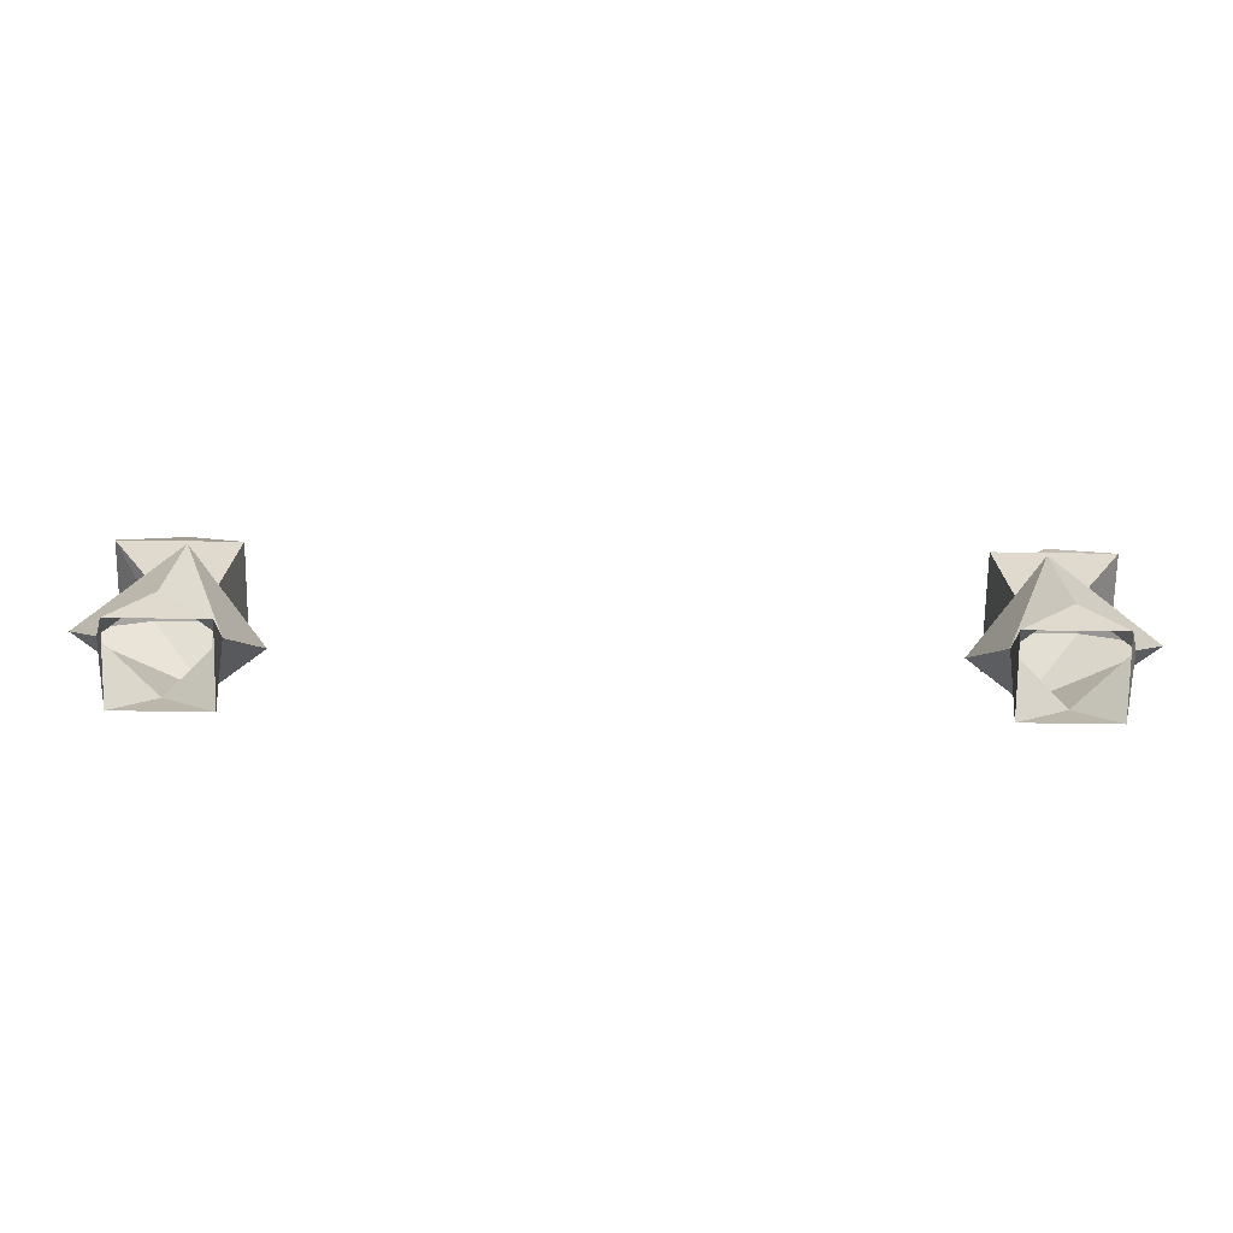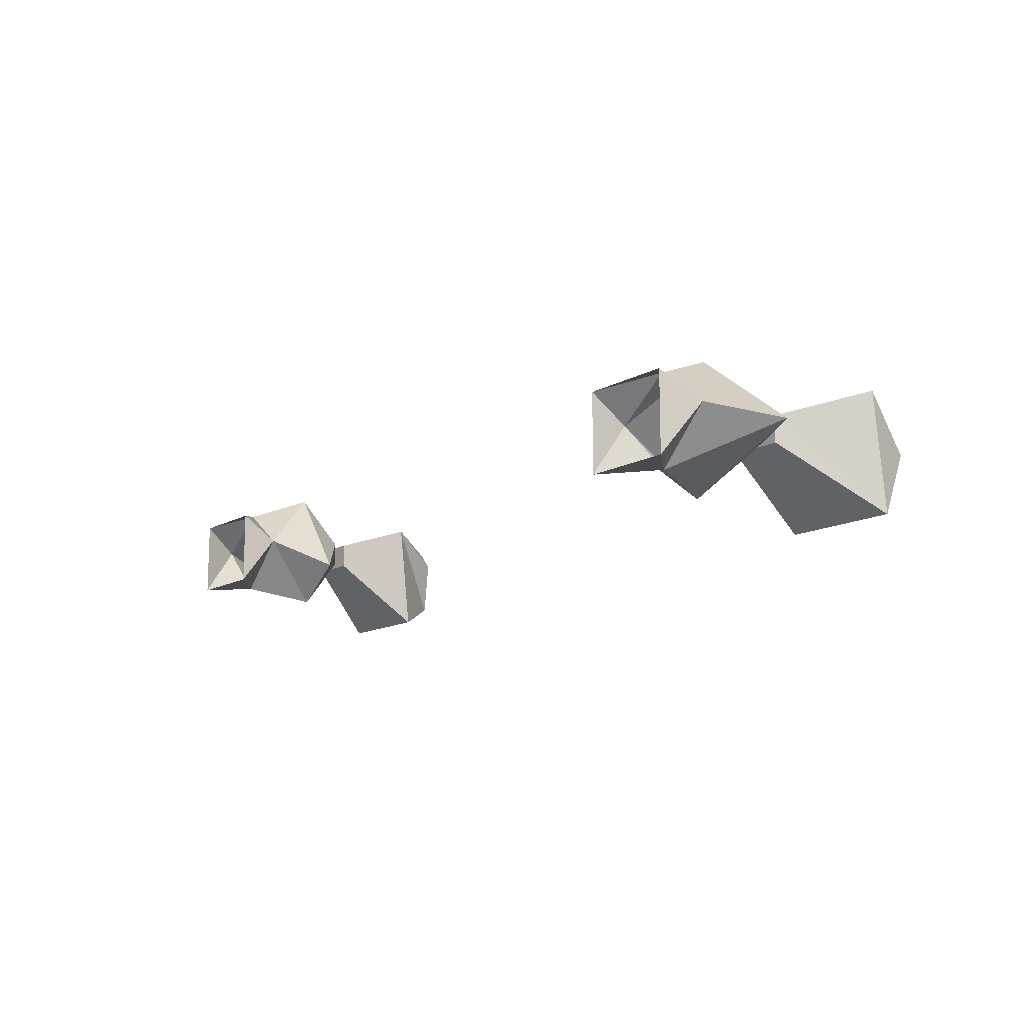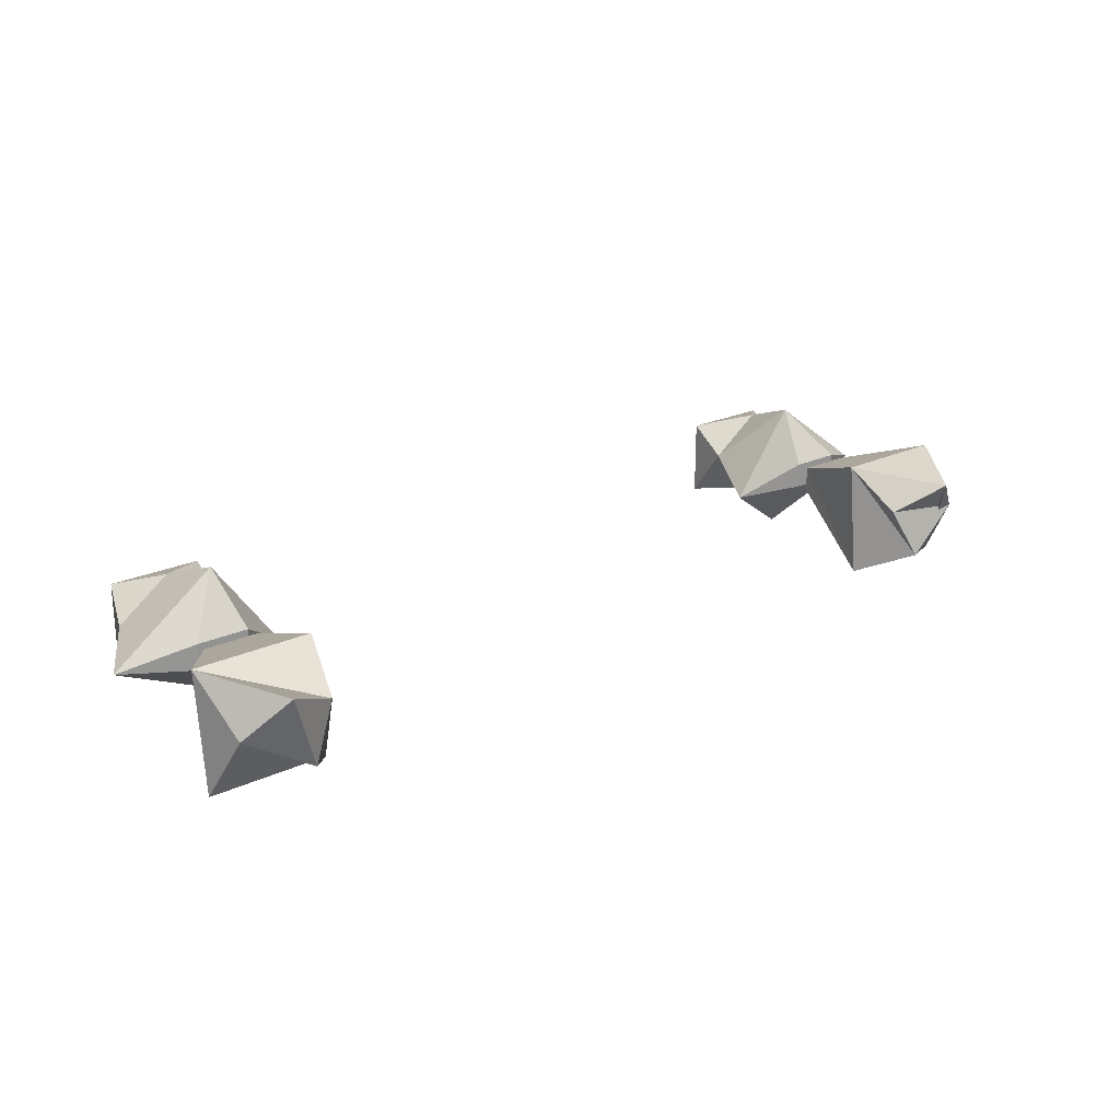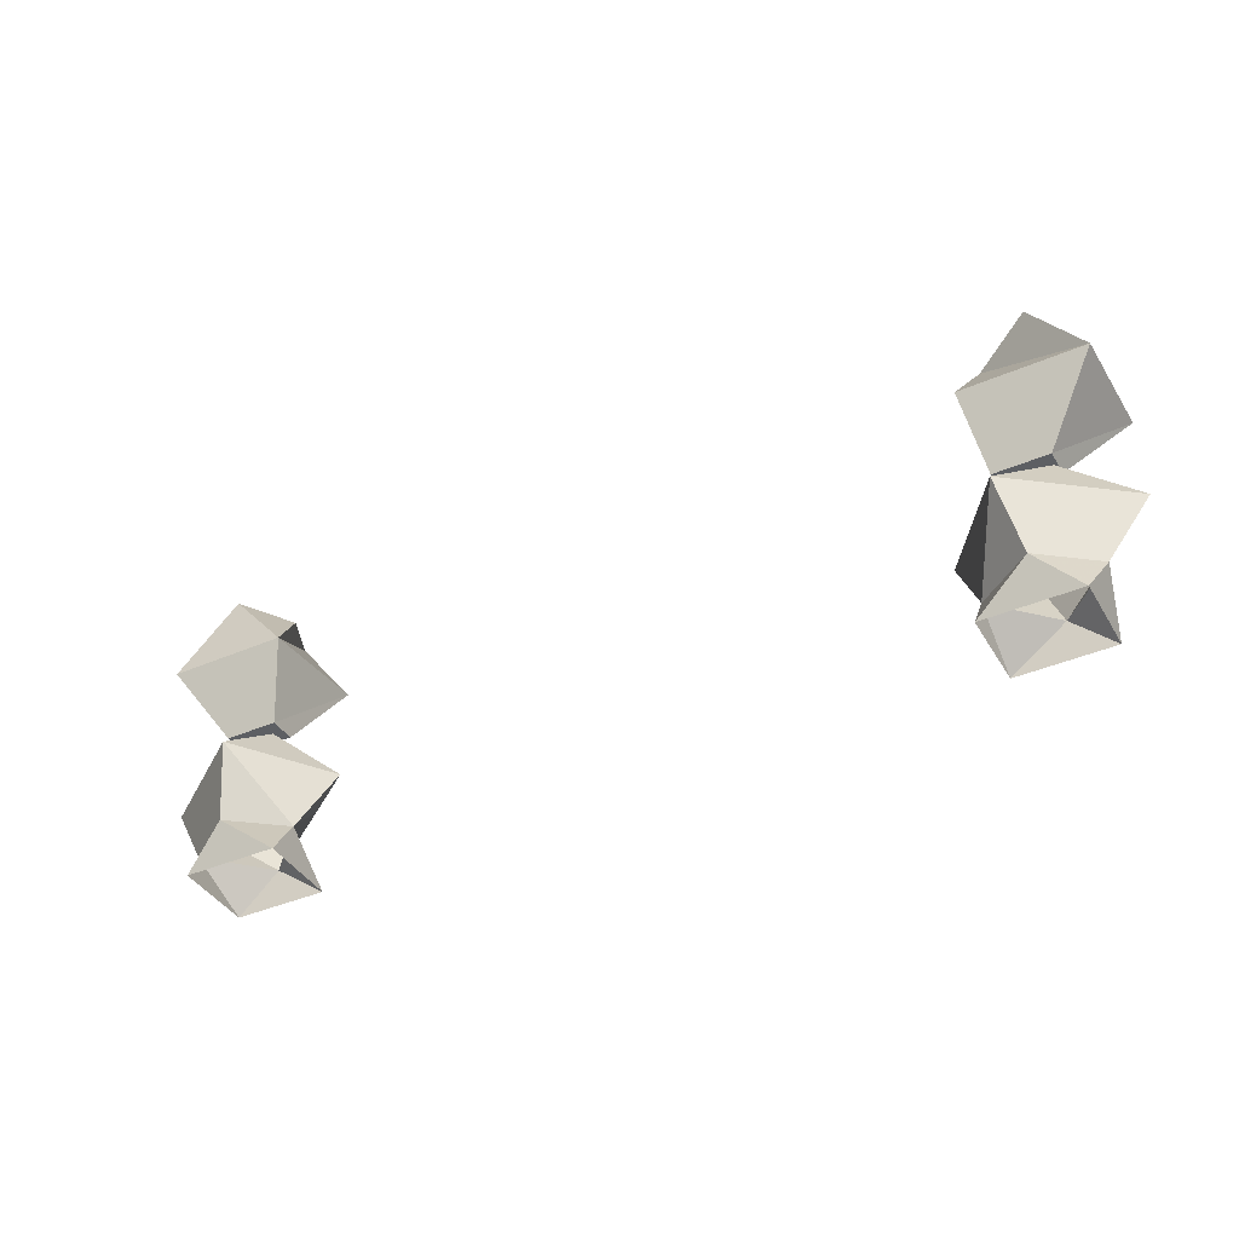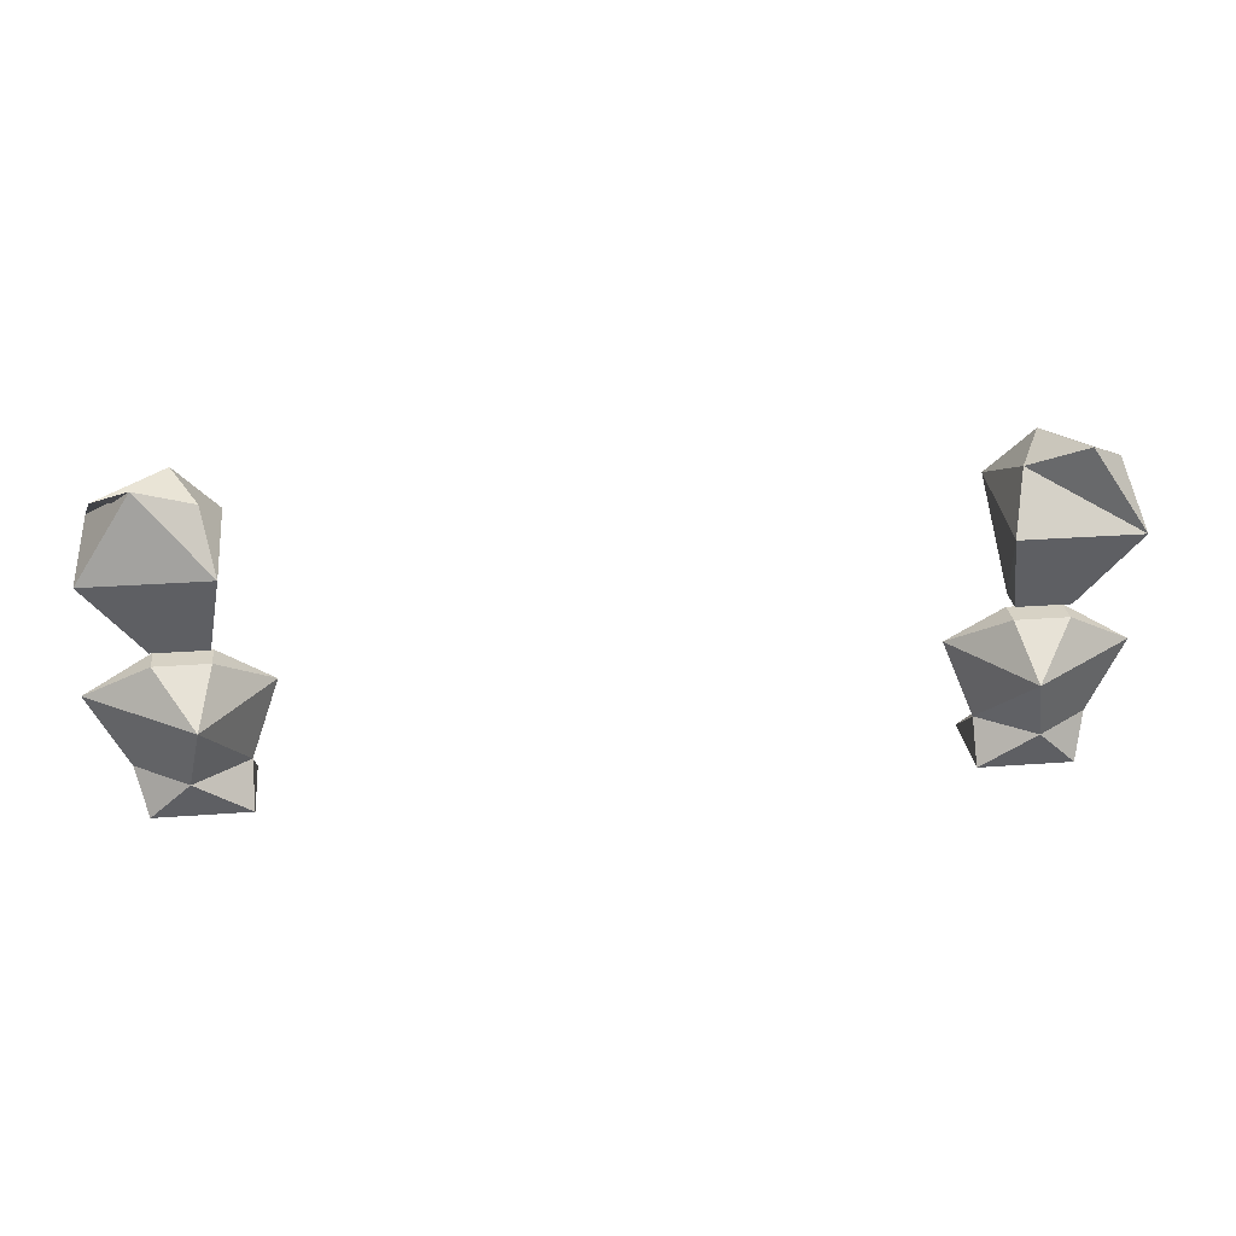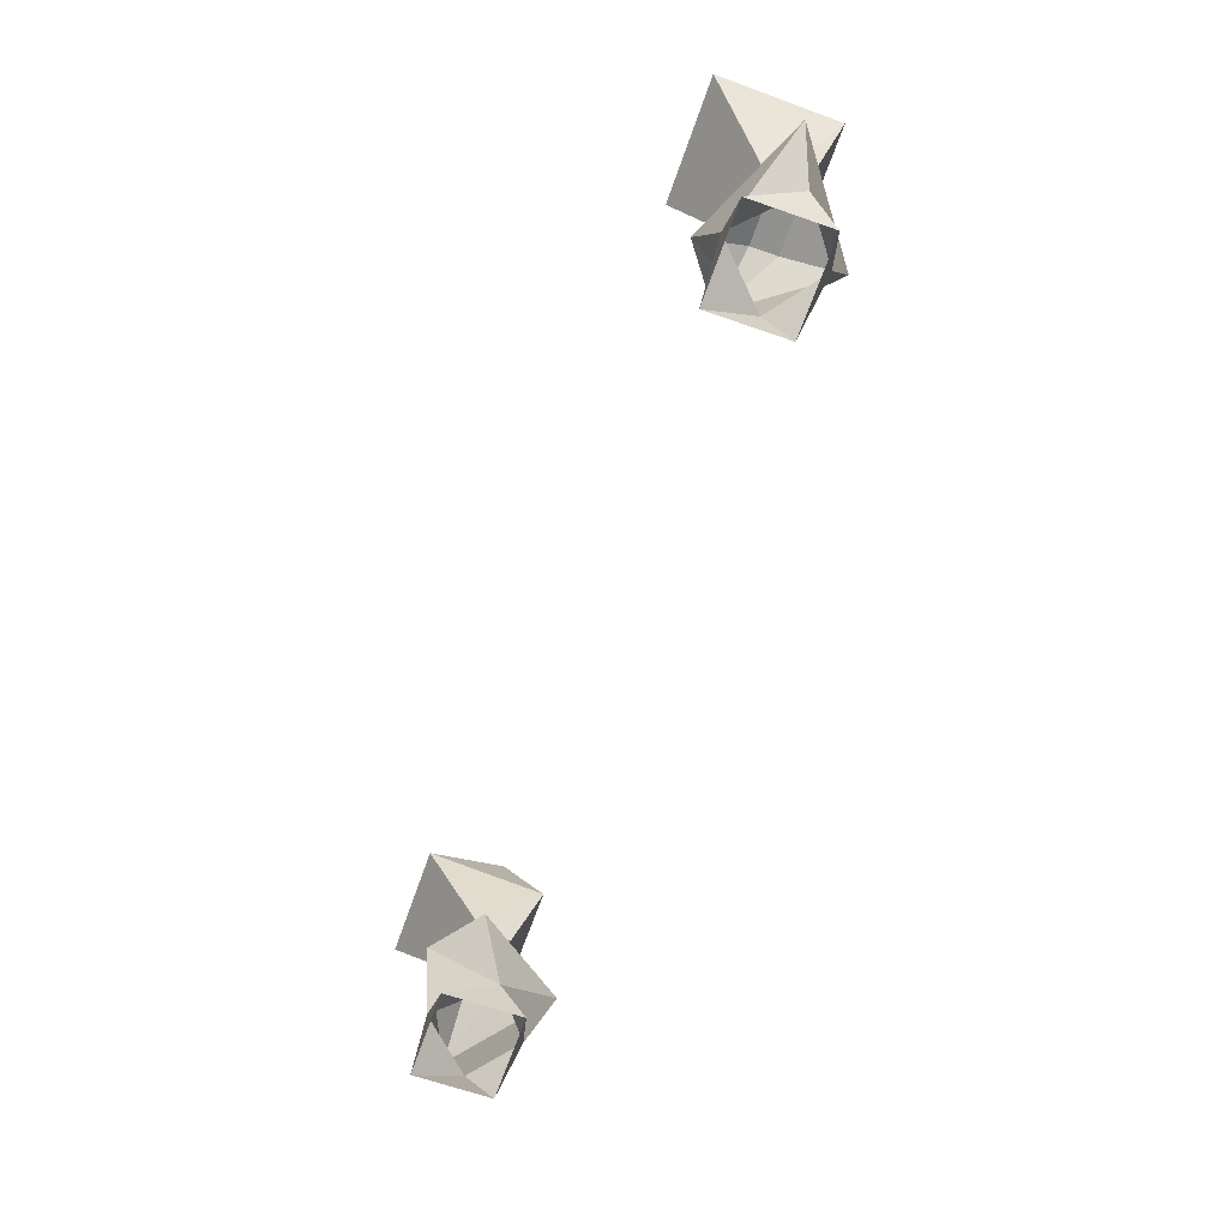
<metadata>
{"format":"obj","ext":"obj","renderer":"f3d","projection":"perspective","resolution":1024,"background":"white","views":[{"elev":-75.9,"azim":-0.8,"up":"+Y"},{"elev":-12.8,"azim":52.6,"up":"+Z"},{"elev":23.0,"azim":141.8,"up":"+Z"},{"elev":-40.2,"azim":28.0,"up":"+Y"},{"elev":27.4,"azim":-6.6,"up":"+Y"},{"elev":-66.0,"azim":-109.3,"up":"+Y"}]}
</metadata>
<code>
v 0.2578 -0.8672 0.01562
v 0.25 -0.8906 0.03125
v 0.25 -0.8906 -0.01562
v 0.2266 -0.8672 -0.01562
v 0.2812 -0.8281 0.007812
v 0.2266 -0.8672 0.03906
v 0.1953 -0.8906 0.03125
v 0.1953 -0.8672 0.01562
v 0.1953 -0.8906 -0.01562
v 0.2109 -0.8281 -0.02344
v 0.2422 -0.8047 0.007812
v 0.2422 -0.8047 0.02344
v 0.2188 -0.8281 0.05469
v 0.1797 -0.8281 0
v 0.2109 -0.8047 0.02344
v 0.2109 -0.8047 0.007812
v 0.2422 -0.7969 0.02344
v 0.2734 -0.75 0.03906
v 0.2031 -0.75 0.03906
v 0.2109 -0.7969 0.02344
v 0.2109 -0.7969 0.007812
v 0.2422 -0.7969 0.007812
v 0.2734 -0.7422 -0.03125
v 0.2656 -0.7188 0.007812
v 0.2422 -0.7031 0.03125
v 0.2109 -0.7188 0.01562
v 0.2031 -0.7422 -0.03125
v 0.2266 -0.7109 -0.01562
v -0.2422 -0.7969 0.007812
v -0.2109 -0.7969 0.007812
v -0.2109 -0.7969 0.02344
v -0.2422 -0.7969 0.02344
v -0.2734 -0.75 0.03906
v -0.2734 -0.7422 -0.03125
v -0.2031 -0.7422 -0.03125
v -0.2031 -0.75 0.03906
v -0.2109 -0.7188 0.01562
v -0.2422 -0.7031 0.03125
v -0.2656 -0.7188 0.007812
v -0.2266 -0.7109 -0.01562
v -0.2422 -0.8047 0.007812
v -0.2422 -0.8047 0.02344
v -0.2109 -0.8047 0.02344
v -0.2109 -0.8047 0.007812
v -0.2109 -0.8281 -0.02344
v -0.2812 -0.8281 0.007812
v -0.2188 -0.8281 0.05469
v -0.1797 -0.8281 0
v -0.1953 -0.8672 0.01562
v -0.2266 -0.8672 -0.01562
v -0.2578 -0.8672 0.01562
v -0.2266 -0.8672 0.03906
v -0.25 -0.8906 -0.01562
v -0.25 -0.8906 0.03125
v -0.1953 -0.8906 -0.01562
v -0.1953 -0.8906 0.03125
f 1 2 3
f 1 3 4
f 1 4 5
f 1 5 6
f 1 6 2
f 5 10 11
f 5 11 12
f 5 12 13
f 5 13 6
f 6 13 8
f 8 13 14
f 8 14 10
f 8 10 4
f 4 10 5
f 12 15 13
f 13 15 14
f 14 15 16
f 14 16 10
f 10 16 11
f 11 16 15
f 11 15 12
f 41 42 43
f 41 43 44
f 41 44 45
f 41 45 46
f 41 46 42
f 42 46 47
f 42 47 43
f 43 47 48
f 43 48 44
f 44 48 45
f 45 48 49
f 45 49 50
f 45 50 46
f 46 50 51
f 46 51 52
f 46 52 47
f 47 52 49
f 47 49 48
f 53 54 51
f 53 51 50
f 54 52 51
f 2 6 7
f 7 6 8
f 7 8 9
f 9 8 4
f 9 4 3
f 53 50 55
f 55 50 49
f 55 49 56
f 56 49 52
f 56 52 54
f 17 18 19
f 17 19 20
f 17 20 21
f 17 21 22
f 17 22 23
f 17 23 18
f 23 22 21
f 23 21 27
f 29 30 31
f 29 31 32
f 29 32 33
f 29 33 34
f 29 34 35
f 29 35 30
f 31 36 33
f 31 33 32
f 18 23 24
f 18 24 25
f 18 25 26
f 18 26 19
f 19 26 27
f 19 27 21
f 19 21 20
f 23 27 24
f 24 27 28
f 24 28 25
f 25 28 26
f 26 28 27
f 30 35 31
f 31 35 36
f 36 37 38
f 36 38 33
f 33 38 34
f 34 38 39
f 34 39 40
f 34 40 35
f 35 40 36
f 36 40 37
f 37 40 39
f 37 39 38

</code>
